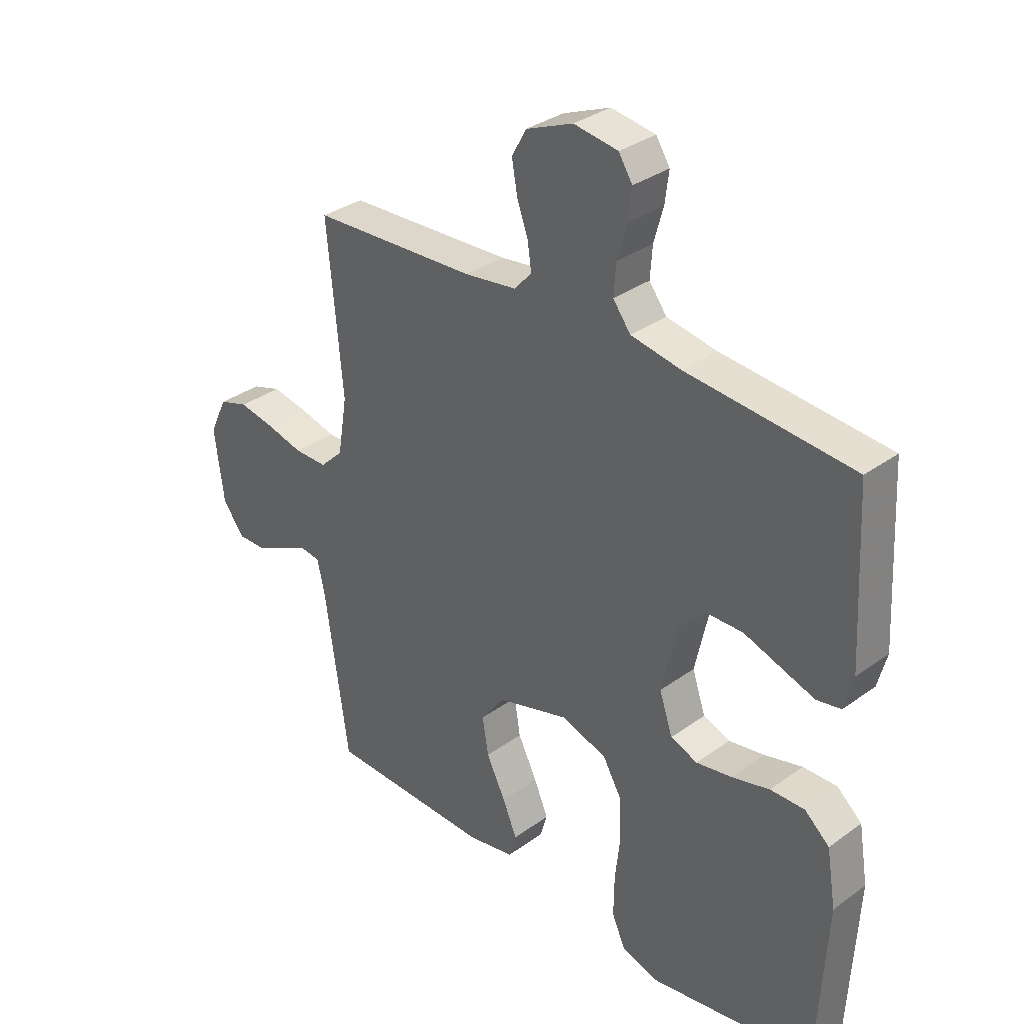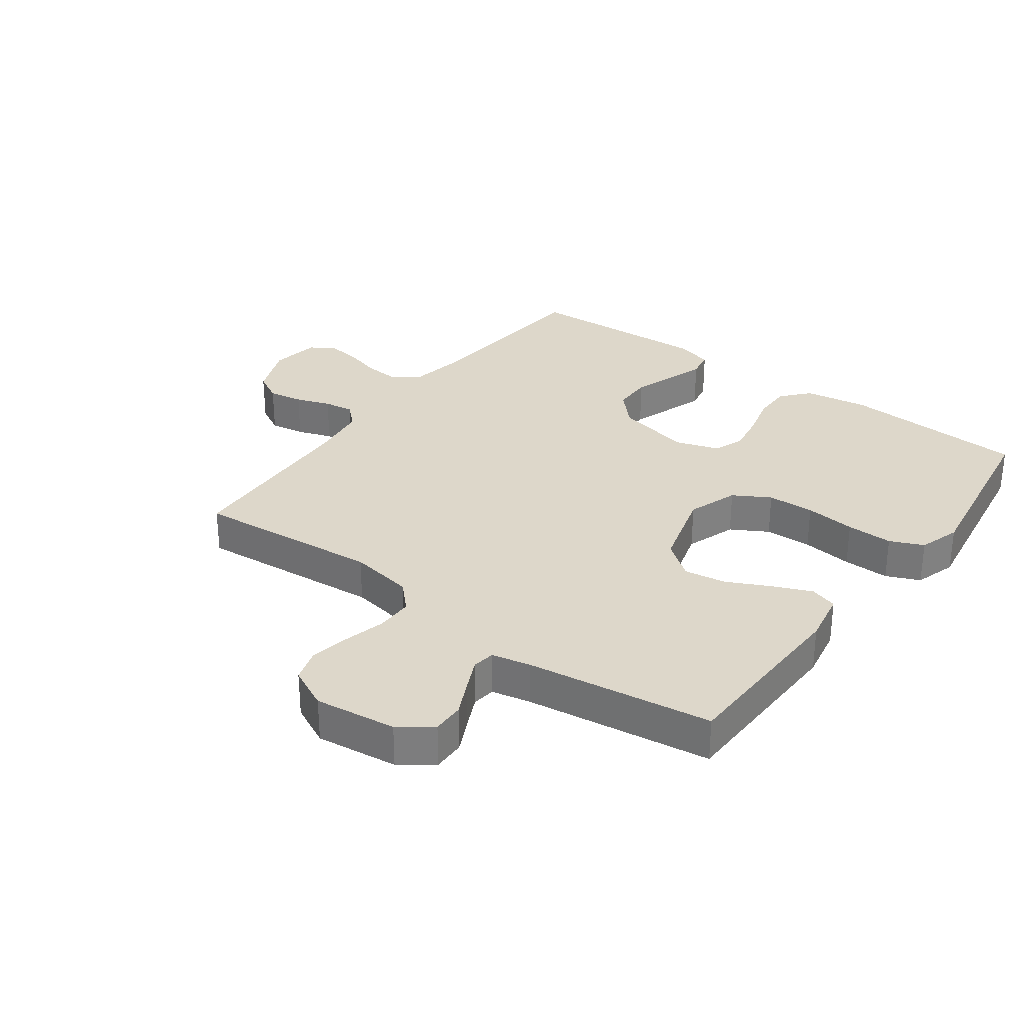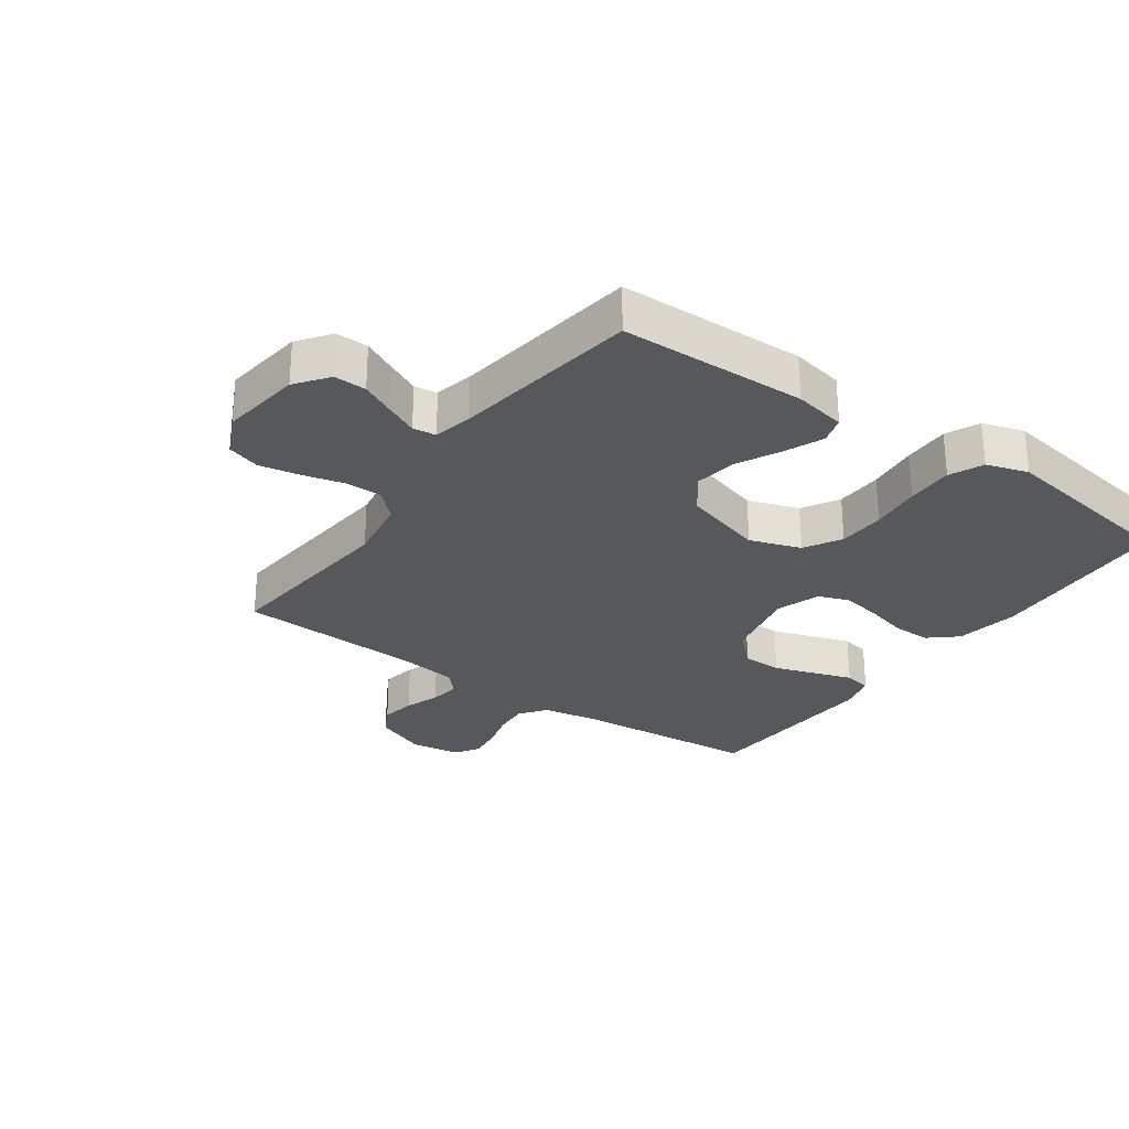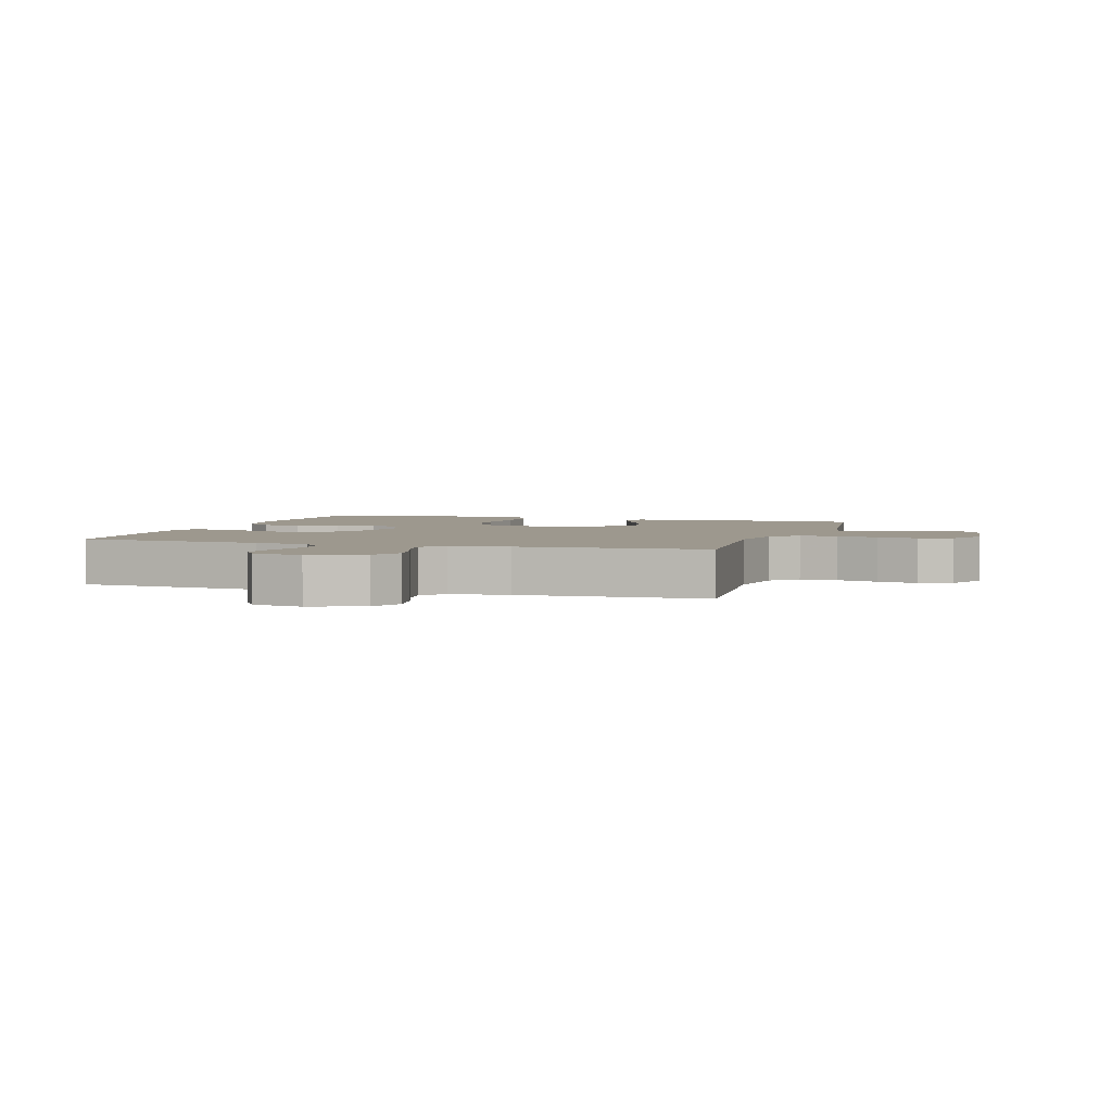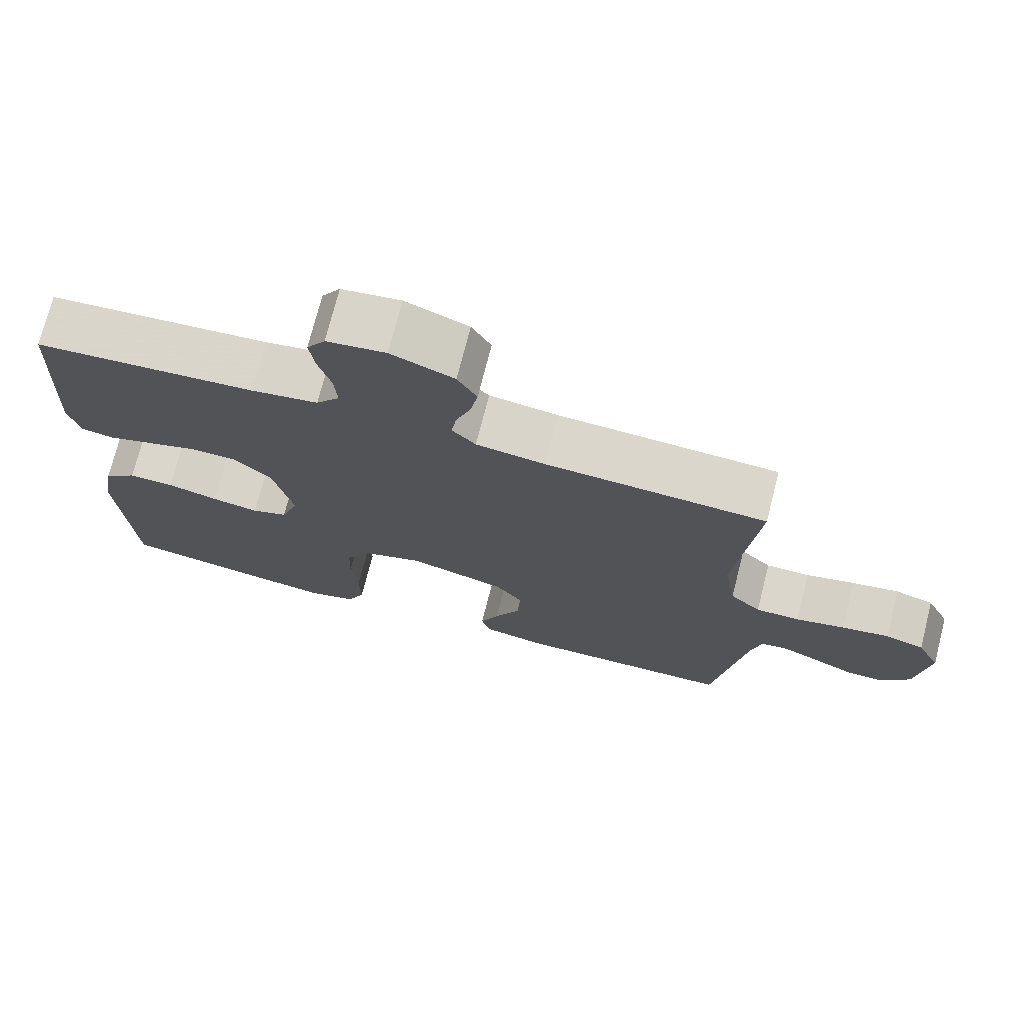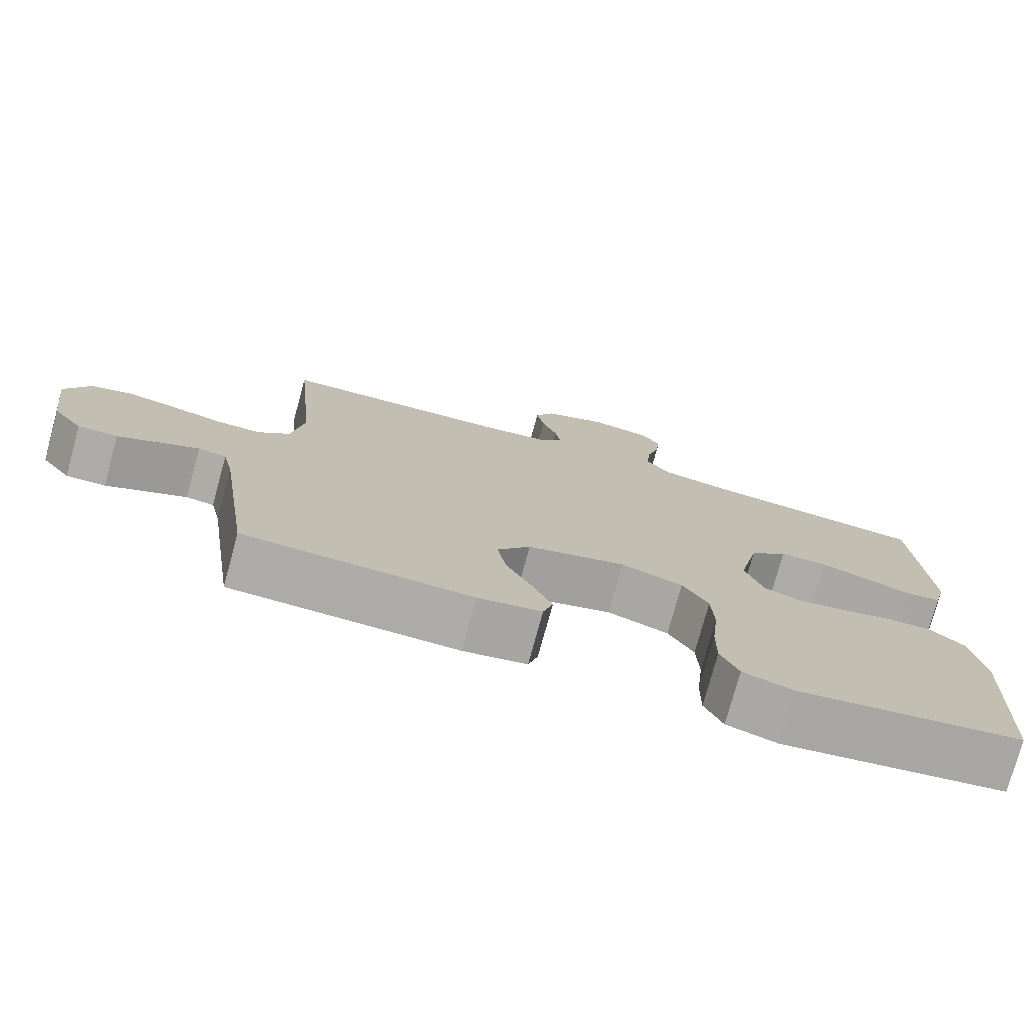
<metadata>
{"format":"obj","ext":"obj","renderer":"f3d","projection":"perspective","resolution":1024,"background":"white","views":[{"elev":33.2,"azim":-134.8,"up":"+Z"},{"elev":30.9,"azim":126.6,"up":"+Y"},{"elev":-28.0,"azim":144.6,"up":"+Y"},{"elev":3.2,"azim":17.5,"up":"+Y"},{"elev":73.7,"azim":14.3,"up":"+Z"},{"elev":-76.3,"azim":164.7,"up":"+Z"}]}
</metadata>
<code>
v 0.5 0.07 0.5
v 0.472 0.07 0.2
v 0.489 0.07 0.096
v 0.531 0.07 0.055
v 0.591 0.07 0.055
v 0.658 0.07 0.072
v 0.723 0.07 0.084
v 0.776 0.07 0.067
v 0.808 0.07 0
v 0.791 0.07 -0.132
v 0.752 0.07 -0.184
v 0.7 0.07 -0.183
v 0.645 0.07 -0.156
v 0.594 0.07 -0.132
v 0.557 0.07 -0.137
v 0.543 0.07 -0.2
v 0.5 0.07 -0.5
v 0.2 0.07 -0.507
v 0.116 0.07 -0.491
v 0.103 0.07 -0.447
v 0.129 0.07 -0.386
v 0.164 0.07 -0.316
v 0.175 0.07 -0.248
v 0.131 0.07 -0.19
v 0 0.07 -0.152
v -0.082 0.07 -0.18
v -0.116 0.07 -0.239
v -0.119 0.07 -0.315
v -0.11 0.07 -0.397
v -0.109 0.07 -0.472
v -0.133 0.07 -0.526
v -0.2 0.07 -0.547
v -0.5 0.07 -0.5
v -0.516 0.07 -0.2
v -0.499 0.07 -0.098
v -0.454 0.07 -0.059
v -0.392 0.07 -0.06
v -0.323 0.07 -0.078
v -0.259 0.07 -0.089
v -0.21 0.07 -0.071
v -0.186 0.07 0
v -0.213 0.07 0.123
v -0.264 0.07 0.172
v -0.328 0.07 0.173
v -0.396 0.07 0.15
v -0.456 0.07 0.13
v -0.5 0.07 0.138
v -0.516 0.07 0.2
v -0.5 0.07 0.5
v -0.2 0.07 0.525
v -0.109 0.07 0.541
v -0.077 0.07 0.583
v -0.081 0.07 0.639
v -0.098 0.07 0.7
v -0.105 0.07 0.755
v -0.08 0.07 0.794
v 0 0.07 0.806
v 0.085 0.07 0.771
v 0.111 0.07 0.723
v 0.101 0.07 0.667
v 0.081 0.07 0.611
v 0.074 0.07 0.563
v 0.106 0.07 0.528
v 0.2 0.07 0.515
v 0.5 0 0.5
v 0.472 0 0.2
v 0.489 0 0.096
v 0.531 0 0.055
v 0.591 0 0.055
v 0.658 0 0.072
v 0.723 0 0.084
v 0.776 0 0.067
v 0.808 0 0
v 0.791 0 -0.132
v 0.752 0 -0.184
v 0.7 0 -0.183
v 0.645 0 -0.156
v 0.594 0 -0.132
v 0.557 0 -0.137
v 0.543 0 -0.2
v 0.5 0 -0.5
v 0.2 0 -0.507
v 0.116 0 -0.491
v 0.103 0 -0.447
v 0.129 0 -0.386
v 0.164 0 -0.316
v 0.175 0 -0.248
v 0.131 0 -0.19
v 0 0 -0.152
v -0.082 0 -0.18
v -0.116 0 -0.239
v -0.119 0 -0.315
v -0.11 0 -0.397
v -0.109 0 -0.472
v -0.133 0 -0.526
v -0.2 0 -0.547
v -0.5 0 -0.5
v -0.516 0 -0.2
v -0.499 0 -0.098
v -0.454 0 -0.059
v -0.392 0 -0.06
v -0.323 0 -0.078
v -0.259 0 -0.089
v -0.21 0 -0.071
v -0.186 0 0
v -0.213 0 0.123
v -0.264 0 0.172
v -0.328 0 0.173
v -0.396 0 0.15
v -0.456 0 0.13
v -0.5 0 0.138
v -0.516 0 0.2
v -0.5 0 0.5
v -0.2 0 0.525
v -0.109 0 0.541
v -0.077 0 0.583
v -0.081 0 0.639
v -0.098 0 0.7
v -0.105 0 0.755
v -0.08 0 0.794
v 0 0 0.806
v 0.085 0 0.771
v 0.111 0 0.723
v 0.101 0 0.667
v 0.081 0 0.611
v 0.074 0 0.563
v 0.106 0 0.528
v 0.2 0 0.515
f 59 60 61
f 58 59 61
f 57 58 61
f 56 57 61
f 55 56 61
f 54 55 61
f 53 54 61
f 52 53 61 62
f 51 52 62 63
f 48 49 50
f 47 48 50
f 46 47 50
f 45 46 50
f 44 45 50
f 51 63 64
f 50 51 64
f 44 50 64
f 43 44 64
f 36 37 38
f 35 36 38
f 34 35 38
f 33 34 38
f 32 33 38
f 31 32 38
f 30 31 38
f 29 30 38
f 28 29 38
f 27 28 38 39
f 26 27 39 40
f 20 21 22
f 19 20 22
f 18 19 22
f 17 18 22
f 16 17 22
f 15 16 22 23
f 11 12 13
f 10 11 13
f 9 10 13
f 8 9 13
f 7 8 13
f 6 7 13
f 5 6 13
f 4 5 13 14
f 3 4 14 15
f 64 1 2
f 43 64 2
f 42 43 2
f 25 26 40 41
f 42 2 3
f 41 42 3
f 25 41 3
f 24 25 3
f 3 15 23 24
f 125 124 123
f 125 123 122
f 125 122 121
f 125 121 120
f 125 120 119
f 125 119 118
f 125 118 117
f 126 125 117 116
f 127 126 116 115
f 114 113 112
f 114 112 111
f 114 111 110
f 114 110 109
f 114 109 108
f 128 127 115
f 128 115 114
f 128 114 108
f 128 108 107
f 102 101 100
f 102 100 99
f 102 99 98
f 102 98 97
f 102 97 96
f 102 96 95
f 102 95 94
f 102 94 93
f 102 93 92
f 103 102 92 91
f 104 103 91 90
f 86 85 84
f 86 84 83
f 86 83 82
f 86 82 81
f 86 81 80
f 87 86 80 79
f 77 76 75
f 77 75 74
f 77 74 73
f 77 73 72
f 77 72 71
f 77 71 70
f 77 70 69
f 78 77 69 68
f 79 78 68 67
f 66 65 128
f 66 128 107
f 66 107 106
f 105 104 90 89
f 67 66 106
f 67 106 105
f 67 105 89
f 67 89 88
f 88 87 79 67
f 1 65 66 2
f 2 66 67 3
f 3 67 68 4
f 4 68 69 5
f 5 69 70 6
f 6 70 71 7
f 7 71 72 8
f 8 72 73 9
f 9 73 74 10
f 10 74 75 11
f 11 75 76 12
f 12 76 77 13
f 13 77 78 14
f 14 78 79 15
f 15 79 80 16
f 16 80 81 17
f 17 81 82 18
f 18 82 83 19
f 19 83 84 20
f 20 84 85 21
f 21 85 86 22
f 22 86 87 23
f 23 87 88 24
f 24 88 89 25
f 25 89 90 26
f 26 90 91 27
f 27 91 92 28
f 28 92 93 29
f 29 93 94 30
f 30 94 95 31
f 31 95 96 32
f 32 96 97 33
f 33 97 98 34
f 34 98 99 35
f 35 99 100 36
f 36 100 101 37
f 37 101 102 38
f 38 102 103 39
f 39 103 104 40
f 40 104 105 41
f 41 105 106 42
f 42 106 107 43
f 43 107 108 44
f 44 108 109 45
f 45 109 110 46
f 46 110 111 47
f 47 111 112 48
f 48 112 113 49
f 49 113 114 50
f 50 114 115 51
f 51 115 116 52
f 52 116 117 53
f 53 117 118 54
f 54 118 119 55
f 55 119 120 56
f 56 120 121 57
f 57 121 122 58
f 58 122 123 59
f 59 123 124 60
f 60 124 125 61
f 61 125 126 62
f 62 126 127 63
f 63 127 128 64
f 64 128 65 1

</code>
